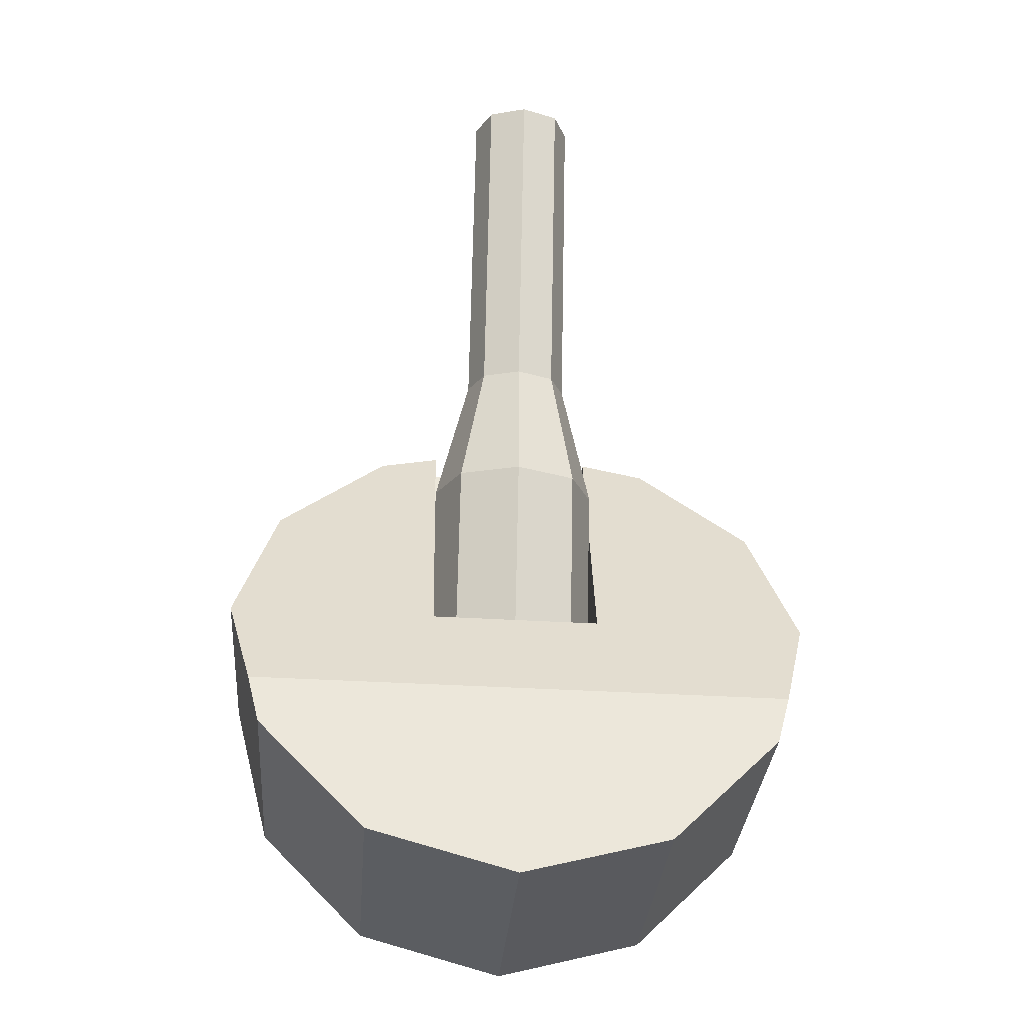
<metadata>
{"format":"obj","ext":"obj","renderer":"f3d","projection":"perspective","resolution":1024,"background":"white","views":[{"elev":-32.8,"azim":175.6,"up":"+Z"}]}
</metadata>
<code>
v 0.9443 0.851 1.656
v 1.651 1.14 0.9578
v 1.914 1.536 0.000251
v 0.5613 1.533 -0.002445
v 0.5501 0.8075 1.759
v 1.744 1.804 -0.6509
v -0.5405 1.533 -0.009437
v -1.923 1.536 -0.0241
v -0.5517 0.8042 1.759
v -1.672 1.14 0.9367
v -0.9741 0.851 1.643
v 1.31 1.804 -0.6537
v -0.7028 1.804 -0.6665
v -1.744 1.804 -0.6731
v 0.5613 1.533 -0.002445
v -0.5405 1.533 -0.009437
v -0.5405 0.5688 -0.009437
v 0.5613 0.5688 -0.002445
v 1.744 1.804 -0.6509
v 1.663 1.804 -0.9606
v 1.31 1.804 -0.6537
v -0.7028 1.804 -0.6665
v 0.007847 1.804 -1.93
v -0.953 1.804 -1.679
v -1.66 1.804 -0.9817
v -1.744 1.804 -0.6731
v 0.9654 1.804 -1.667
v -0.5517 0.5688 1.759
v -0.5517 0.8042 1.759
v -0.9741 0.851 1.643
v -0.9741 -0.01111 1.643
v -0.0165 -0.01111 1.906
v -0.0165 0.5688 1.906
v 0.9443 -0.01111 1.656
v 0.5501 0.5688 1.759
v 0.9443 0.851 1.656
v 0.5501 0.8075 1.759
v -1.672 -0.01111 0.9367
v -1.672 1.14 0.9367
v 1.651 -0.01111 0.9578
v 1.651 1.14 0.9578
v -0.5405 0.5688 -0.009437
v -0.5405 1.533 -0.009437
v -0.5517 0.8042 1.759
v -0.5517 0.5688 1.759
v 0.5613 0.5688 -0.002445
v 0.5501 0.5688 1.759
v 0.5501 0.8075 1.759
v 0.5613 1.533 -0.002445
v -0.5517 0.5688 1.759
v -0.0165 0.5688 1.906
v -0.5405 0.5688 -0.009437
v 0.5613 0.5688 -0.002445
v 0.5501 0.5688 1.759
v -0.0165 -0.01111 1.906
v -0.9741 -0.01111 1.643
v 0.9443 -0.01111 1.656
v -1.923 -0.01111 -0.0241
v 0.9654 -0.01111 -1.667
v 1.914 -0.01111 0.000251
v 1.651 -0.01111 0.9578
v -1.672 -0.01111 0.9367
v 1.663 -0.01111 -0.9606
v -0.953 -0.01111 -1.679
v 0.007847 -0.01111 -1.93
v -1.66 -0.01111 -0.9817
v 1.651 1.14 0.9578
v 1.651 -0.01111 0.9578
v 1.914 -0.01111 0.000251
v 1.914 1.536 0.000251
v 1.663 -0.01111 -0.9606
v 1.744 1.804 -0.6509
v 1.663 1.804 -0.9606
v 0.9654 1.804 -1.667
v 0.9654 -0.01111 -1.667
v 0.007847 1.804 -1.93
v 0.9654 1.804 -1.667
v 0.9654 -0.01111 -1.667
v 0.007847 -0.01111 -1.93
v -0.953 1.804 -1.679
v -0.953 -0.01111 -1.679
v -1.66 1.804 -0.9817
v -1.66 -0.01111 -0.9817
v -1.66 1.804 -0.9817
v -1.923 1.536 -0.0241
v -1.744 1.804 -0.6731
v -1.66 -0.01111 -0.9817
v -1.923 -0.01111 -0.0241
v -1.672 1.14 0.9367
v -1.672 -0.01111 0.9367
v -0.3912 0.7876 1.294
v -0.5386 0.7249 -1.067
v -0.3767 0.3403 -0.9907
v -0.5531 1.172 1.217
v -0.3758 1.11 -1.141
v -0.3903 1.557 1.143
v 0.000487 0.6283 1.327
v -0.3912 0.7876 1.294
v -0.3767 0.3403 -0.9907
v 0.01499 0.1809 -0.957
v 0.3926 0.7876 1.299
v 0.4071 0.3403 -0.9857
v 0.5554 1.172 1.224
v 0.3926 0.7876 1.299
v 0.4071 0.3403 -0.9857
v 0.5699 0.7249 -1.06
v 0.3936 1.557 1.148
v 0.4081 1.11 -1.136
v 0.001839 1.716 1.114
v 0.3936 1.557 1.148
v 0.4081 1.11 -1.136
v 0.01634 1.269 -1.17
v -0.3903 1.557 1.143
v -0.3758 1.11 -1.141
v -0.2478 1.093 2.085
v -0.5531 1.172 1.217
v -0.3912 0.7876 1.294
v -0.3484 1.332 2.037
v -0.3903 1.557 1.143
v -0.2472 1.571 1.991
v -0.004453 0.9939 2.106
v -0.2478 1.093 2.085
v -0.3912 0.7876 1.294
v 0.000487 0.6283 1.327
v 0.2392 1.093 2.088
v 0.3926 0.7876 1.299
v 0.3403 1.332 2.042
v 0.2392 1.093 2.088
v 0.3926 0.7876 1.299
v 0.5554 1.172 1.224
v 0.2398 1.571 1.994
v 0.3936 1.557 1.148
v -0.003613 1.67 1.973
v 0.2398 1.571 1.994
v 0.3936 1.557 1.148
v 0.001839 1.716 1.114
v -0.2472 1.571 1.991
v -0.3903 1.557 1.143
v -0.2617 1.492 4.273
v -0.3484 1.332 2.037
v -0.2478 1.093 2.085
v -0.3623 1.731 4.226
v -0.2472 1.571 1.991
v -0.2611 1.97 4.18
v -0.01834 1.393 4.294
v -0.2617 1.492 4.273
v -0.2478 1.093 2.085
v -0.004453 0.9939 2.106
v 0.2253 1.492 4.277
v 0.2392 1.093 2.088
v 0.3265 1.731 4.23
v 0.2253 1.492 4.277
v 0.2392 1.093 2.088
v 0.3403 1.332 2.042
v 0.2259 1.97 4.183
v 0.2398 1.571 1.994
v -0.0175 2.069 4.162
v 0.2259 1.97 4.183
v 0.2398 1.571 1.994
v -0.003613 1.67 1.973
v -0.2611 1.97 4.18
v -0.2472 1.571 1.991
v 0.01566 0.7249 -1.064
v -0.3767 0.3403 -0.9907
v -0.5386 0.7249 -1.067
v 0.01499 0.1809 -0.957
v 0.4071 0.3403 -0.9857
v 0.5699 0.7249 -1.06
v 0.4081 1.11 -1.136
v 0.01634 1.269 -1.17
v -0.3758 1.11 -1.141
v -0.01792 1.731 4.228
v -0.3623 1.731 4.226
v -0.2617 1.492 4.273
v -0.2611 1.97 4.18
v -0.0175 2.069 4.162
v 0.2259 1.97 4.183
v 0.3265 1.731 4.23
v 0.2253 1.492 4.277
v -0.01834 1.393 4.294
v 1.914 1.536 0.000252
v 1.744 1.804 -0.6509
v 1.914 1.536 0.000252
v 1.663 -0.01111 -0.9606
v 1.663 1.804 -0.9606
v 1.744 1.804 -0.6509
v 1.663 1.804 -0.9606
v 1.31 1.804 -0.6537
v 1.744 1.804 -0.6509
v 1.663 -0.01111 -0.9606
v 1.914 1.536 0.000252
v 1.914 -0.01111 0.000252
v 1.663 -0.01111 -0.9606
v 1.914 -0.01111 0.000252
v 0.9654 -0.01111 -1.667
v 1.663 -0.01111 -0.9606
v 1.914 -0.01111 0.000252
v 1.914 1.536 0.000252
v 1.651 1.14 0.9578
v 1.651 -0.01111 0.9578
v 1.914 -0.01111 0.000252
v 1.651 -0.01111 0.9578
v 0.9443 -0.01111 1.656
v 1.914 -0.01111 0.000252
v 1.651 1.14 0.9578
v 1.914 1.536 0.000252
v 0.9443 0.851 1.656
v 1.651 1.14 0.9578
v 0.9443 0.851 1.656
v 1.651 -0.01111 0.9578
v 0.9443 0.851 1.656
v 1.914 1.536 0.000252
v 0.5613 1.533 -0.002444
v 0.9443 0.851 1.656
v 0.5613 1.533 -0.002444
v 0.5501 0.8075 1.759
v 0.9443 0.851 1.656
v 0.5613 1.533 -0.002444
v 1.744 1.804 -0.6509
v -0.5405 1.533 -0.009437
v 0.5613 1.533 -0.002444
v -0.5405 1.533 -0.009437
v -0.5405 0.5688 -0.009437
v 0.5613 0.5688 -0.002444
v 0.5613 1.533 -0.002444
v 0.5613 0.5688 -0.002444
v 0.5501 0.8075 1.759
v 0.5501 0.8075 1.759
v 0.5613 0.5688 -0.002444
v 0.5501 0.5688 1.759
v 0.5501 0.8075 1.759
v 0.5501 0.5688 1.759
v 0.5501 0.5688 1.759
v 0.5613 0.5688 -0.002444
v -0.0165 0.5688 1.906
v 0.5501 0.5688 1.759
v -0.0165 0.5688 1.906
v 0.9443 -0.01111 1.656
v 0.5501 0.5688 1.759
v -0.0165 0.5688 1.906
v 0.5613 0.5688 -0.002444
v -0.5405 0.5688 -0.009437
v -0.0165 0.5688 1.906
v -0.5405 0.5688 -0.009437
v -0.5517 0.5688 1.759
v -0.0165 0.5688 1.906
v -0.5517 0.5688 1.759
v -0.0165 -0.01111 1.906
v -0.0165 -0.01111 1.906
v 0.9443 -0.01111 1.656
v -0.0165 -0.01111 1.906
v -0.5517 0.5688 1.759
v -0.9741 -0.01111 1.643
v -0.0165 -0.01111 1.906
v -0.9741 -0.01111 1.643
v -0.9741 -0.01111 1.643
v -0.5517 0.5688 1.759
v -0.9741 0.851 1.643
v -0.9741 -0.01111 1.643
v -0.9741 0.851 1.643
v -1.672 -0.01111 0.9367
v -0.9741 -0.01111 1.643
v -0.9741 0.851 1.643
v -0.5517 0.5688 1.759
v -0.5517 0.8042 1.759
v -0.9741 0.851 1.643
v -0.5517 0.8042 1.759
v -1.672 1.14 0.9367
v -0.9741 0.851 1.643
v -0.5517 0.8042 1.759
v -0.5517 0.5688 1.759
v -0.5405 0.5688 -0.009437
v -0.5405 1.533 -0.009437
v -0.5517 0.8042 1.759
v -0.5405 1.533 -0.009437
v -1.923 1.536 -0.0241
v -0.5517 0.8042 1.759
v -1.923 1.536 -0.0241
v -1.672 1.14 0.9367
v -1.672 1.14 0.9367
v -1.923 1.536 -0.0241
v -1.923 -0.01111 -0.0241
v -1.672 1.14 0.9367
v -1.923 -0.01111 -0.0241
v -1.672 -0.01111 0.9367
v -1.672 1.14 0.9367
v -1.923 -0.01111 -0.0241
v -1.923 1.536 -0.0241
v -1.66 -0.01111 -0.9817
v -1.923 -0.01111 -0.0241
v -1.66 -0.01111 -0.9817
v -0.953 -0.01111 -1.679
v -1.923 -0.01111 -0.0241
v -1.66 1.804 -0.9817
v -1.66 -0.01111 -0.9817
v -1.66 1.804 -0.9817
v -0.953 -0.01111 -1.679
v -1.66 1.804 -0.9817
v -1.923 1.536 -0.0241
v -1.744 1.804 -0.6731
v -1.66 1.804 -0.9817
v -1.744 1.804 -0.6731
v -0.7028 1.804 -0.6665
v -1.66 1.804 -0.9817
v -1.744 1.804 -0.6731
v -1.923 1.536 -0.0241
v -0.7028 1.804 -0.6665
v -0.7028 1.804 -0.6665
v -1.923 1.536 -0.0241
v 1.31 1.804 -0.6537
v -0.7028 1.804 -0.6665
v 0.007849 1.804 -1.93
v -0.7028 1.804 -0.6665
v 1.31 1.804 -0.6537
v -1.923 1.536 -0.0241
v -1.923 1.536 -0.0241
v 0.007849 1.804 -1.93
v -0.953 1.804 -1.679
v -0.7028 1.804 -0.6665
v -0.953 1.804 -1.679
v -0.953 1.804 -1.679
v 0.007849 1.804 -1.93
v 0.007849 -0.01111 -1.93
v -0.953 -0.01111 -1.679
v -0.953 1.804 -1.679
v 0.007849 -0.01111 -1.93
v 0.007849 1.804 -1.93
v 0.9654 -0.01111 -1.667
v 0.007849 -0.01111 -1.93
v 0.9654 -0.01111 -1.667
v -0.953 -0.01111 -1.679
v 0.9654 1.804 -1.667
v 0.9654 -0.01111 -1.667
v 0.9654 1.804 -1.667
v 0.9654 1.804 -1.667
v 0.007849 1.804 -1.93
v 1.663 1.804 -0.9606
v 0.9654 1.804 -1.667
v 1.663 1.804 -0.9606
v 1.663 -0.01111 -0.9606
v -0.953 -0.01111 -1.679
v 0.9654 -0.01111 -1.667
v -1.923 -0.01111 -0.0241
v 0.9654 -0.01111 -1.667
v 0.9443 -0.01111 1.656
v -1.923 -0.01111 -0.0241
v -1.923 -0.01111 -0.0241
v 0.9443 -0.01111 1.656
v 0.9654 -0.01111 -1.667
v -1.672 -0.01111 0.9367
v -1.672 -0.01111 0.9367
v 0.9443 -0.01111 1.656
v 0.9443 0.851 1.656
v 0.9443 0.851 1.656
v 0.9443 -0.01111 1.656
v 1.651 -0.01111 0.9578
v -0.5386 0.7249 -1.067
v 0.01566 0.7249 -1.064
v -0.5386 0.7249 -1.067
v -0.3758 1.11 -1.141
v 0.01634 1.269 -1.17
v 0.4081 1.11 -1.136
v 0.5699 0.7249 -1.06
v 0.01566 0.7249 -1.064
v -0.3767 0.3403 -0.9907
v -0.5386 0.7249 -1.067
v -0.3758 1.11 -1.141
v -0.5386 0.7249 -1.067
v -0.5531 1.172 1.217
v -0.3758 1.11 -1.141
v -0.5531 1.172 1.217
v -0.3903 1.557 1.143
v -0.3758 1.11 -1.141
v -0.5531 1.172 1.217
v -0.3912 0.7876 1.294
v -0.5531 1.172 1.217
v -0.3912 0.7876 1.294
v -0.2478 1.093 2.085
v -0.3484 1.332 2.037
v -0.5531 1.172 1.217
v -0.3767 0.3403 -0.9907
v -0.3912 0.7876 1.294
v -0.3767 0.3403 -0.9907
v 0.000489 0.6283 1.327
v -0.3912 0.7876 1.294
v 0.000489 0.6283 1.327
v -0.004451 0.9939 2.106
v -0.2478 1.093 2.085
v -0.004451 0.9939 2.106
v 0.000489 0.6283 1.327
v 0.2392 1.093 2.088
v -0.004451 0.9939 2.106
v 0.2392 1.093 2.088
v 0.2253 1.492 4.277
v -0.004451 0.9939 2.106
v 0.2392 1.093 2.088
v 0.000489 0.6283 1.327
v 0.3926 0.7876 1.299
v 0.2392 1.093 2.088
v 0.3926 0.7876 1.299
v 0.3403 1.332 2.042
v 0.2392 1.093 2.088
v 0.3926 0.7876 1.299
v 0.000489 0.6283 1.327
v 0.01499 0.1809 -0.957
v 0.4071 0.3403 -0.9857
v 0.3926 0.7876 1.299
v 0.4071 0.3403 -0.9857
v 0.5554 1.172 1.224
v 0.3926 0.7876 1.299
v 0.01499 0.1809 -0.957
v 0.01499 0.1809 -0.957
v 0.4071 0.3403 -0.9857
v 0.5699 0.7249 -1.06
v 0.5699 0.7249 -1.06
v 0.5554 1.172 1.224
v 0.5699 0.7249 -1.06
v 0.3936 1.557 1.148
v 0.5554 1.172 1.224
v 0.3936 1.557 1.148
v 0.2398 1.571 1.994
v 0.5554 1.172 1.224
v 0.3936 1.557 1.148
v 0.5699 0.7249 -1.06
v 0.4081 1.11 -1.136
v 0.3936 1.557 1.148
v 0.4081 1.11 -1.136
v 0.001841 1.716 1.114
v 0.3936 1.557 1.148
v 0.001841 1.716 1.114
v -0.003611 1.67 1.973
v 0.3936 1.557 1.148
v -0.003611 1.67 1.973
v 0.2398 1.571 1.994
v -0.003611 1.67 1.973
v 0.001841 1.716 1.114
v -0.2472 1.571 1.991
v -0.003611 1.67 1.973
v -0.2472 1.571 1.991
v -0.2611 1.97 4.18
v -0.003611 1.67 1.973
v -0.3903 1.557 1.143
v -0.2472 1.571 1.991
v -0.3903 1.557 1.143
v -0.3484 1.332 2.037
v -0.2472 1.571 1.991
v -0.3903 1.557 1.143
v 0.001841 1.716 1.114
v 0.01634 1.269 -1.17
v -0.3903 1.557 1.143
v 0.01634 1.269 -1.17
v 0.01634 1.269 -1.17
v 0.001841 1.716 1.114
v 0.4081 1.11 -1.136
v -0.3484 1.332 2.037
v -0.3623 1.731 4.226
v -0.2611 1.97 4.18
v -0.3623 1.731 4.226
v -0.3484 1.332 2.037
v -0.2617 1.492 4.273
v -0.3623 1.731 4.226
v -0.2617 1.492 4.273
v -0.01792 1.731 4.228
v -0.2611 1.97 4.18
v -0.2617 1.492 4.273
v -0.3484 1.332 2.037
v -0.2478 1.093 2.085
v -0.2617 1.492 4.273
v -0.2478 1.093 2.085
v -0.01834 1.393 4.294
v -0.2617 1.492 4.273
v -0.01834 1.393 4.294
v -0.01792 1.731 4.228
v -0.01792 1.731 4.228
v -0.01834 1.393 4.294
v 0.2253 1.492 4.277
v -0.01792 1.731 4.228
v 0.2253 1.492 4.277
v 0.3265 1.731 4.23
v -0.01792 1.731 4.228
v 0.2253 1.492 4.277
v -0.01834 1.393 4.294
v -0.004451 0.9939 2.106
v 0.3265 1.731 4.23
v 0.2259 1.97 4.183
v 0.2259 1.97 4.183
v -0.0175 2.069 4.162
v -0.2611 1.97 4.18
v 0.2259 1.97 4.183
v 0.3265 1.731 4.23
v 0.3403 1.332 2.042
v 0.2259 1.97 4.183
v 0.3403 1.332 2.042
v 0.2398 1.571 1.994
v 0.2259 1.97 4.183
v 0.3403 1.332 2.042
v 0.3265 1.731 4.23
v 0.2253 1.492 4.277
v 0.2398 1.571 1.994
v -0.0175 2.069 4.162
v -0.0175 2.069 4.162
v 0.2398 1.571 1.994
v -0.003611 1.67 1.973
v -0.0175 2.069 4.162
v 0.2398 1.571 1.994
v 0.3403 1.332 2.042
v 0.5554 1.172 1.224
v 0.3403 1.332 2.042
v -0.3484 1.332 2.037
v -0.3903 1.557 1.143
g Turret_05
f 1 2 3
f 4 1 3
f 4 5 1
f 4 3 6
f 7 4 6
f 7 6 8
f 8 9 7
f 8 10 9
f 10 11 9
f 6 12 8
f 12 13 8
f 13 14 8
f 15 16 17
f 17 18 15
f 19 20 21
f 21 20 22
f 20 23 22
f 23 24 22
f 22 24 25
f 25 26 22
f 20 27 23
f 28 29 30
f 30 31 28
f 28 31 32
f 32 33 28
f 33 32 34
f 34 35 33
f 35 34 36
f 36 37 35
f 38 31 30
f 30 39 38
f 36 34 40
f 40 41 36
f 42 43 44
f 44 45 42
f 46 47 48
f 48 49 46
f 50 51 52
f 51 53 52
f 51 54 53
f 55 56 57
f 56 58 57
f 58 59 57
f 59 60 57
f 60 61 57
f 56 62 58
f 59 63 60
f 64 65 59
f 58 64 59
f 58 66 64
f 67 68 69
f 69 70 67
f 70 69 71
f 72 70 71
f 73 72 71
f 74 73 71
f 71 75 74
f 76 77 78
f 78 79 76
f 80 76 79
f 79 81 80
f 82 80 81
f 81 83 82
f 84 85 86
f 84 87 85
f 87 88 85
f 89 85 88
f 88 90 89
g Barrel
f 91 92 93
f 91 94 92
f 94 95 92
f 94 96 95
f 97 98 99
f 97 99 100
f 101 97 100
f 101 100 102
f 103 104 105
f 103 105 106
f 107 103 106
f 107 106 108
f 109 110 111
f 109 111 112
f 113 109 112
f 113 112 114
f 115 116 117
f 115 118 116
f 118 119 116
f 118 120 119
f 121 122 123
f 121 123 124
f 125 121 124
f 125 124 126
f 127 128 129
f 127 129 130
f 131 127 130
f 131 130 132
f 133 134 135
f 133 135 136
f 137 133 136
f 137 136 138
f 139 140 141
f 139 142 140
f 142 143 140
f 142 144 143
f 145 146 147
f 145 147 148
f 149 145 148
f 149 148 150
f 151 152 153
f 151 153 154
f 155 151 154
f 155 154 156
f 157 158 159
f 157 159 160
f 161 157 160
f 161 160 162
f 163 164 165
f 163 166 164
f 163 167 166
f 163 168 167
f 163 169 168
f 163 170 169
f 163 171 170
f 163 165 171
f 172 173 174
f 172 175 173
f 172 176 175
f 172 177 176
f 172 178 177
f 172 179 178
f 172 180 179
f 172 174 180
g T_shadow
f 181 182 183
f 182 181 184
f 185 182 184
f 182 185 186
f 187 186 185
f 186 187 188
f 186 188 189
f 184 181 190
f 191 190 181
f 191 192 190
f 190 192 193
f 194 193 192
f 195 193 194
f 193 195 196
f 192 191 197
f 198 197 191
f 197 198 199
f 199 200 197
f 197 200 201
f 202 201 200
f 201 202 203
f 201 203 204
f 199 198 205
f 206 205 198
f 207 205 206
f 205 207 208
f 209 208 207
f 210 208 209
f 208 210 199
f 200 199 210
f 207 206 211
f 212 211 206
f 213 211 212
f 211 213 214
f 215 214 213
f 215 216 214
f 214 216 217
f 213 212 218
f 183 218 212
f 218 183 219
f 220 218 219
f 218 220 221
f 222 221 220
f 221 222 223
f 223 224 221
f 221 224 225
f 219 183 182
f 226 225 224
f 227 225 226
f 225 227 215
f 216 215 227
f 227 226 228
f 229 228 226
f 229 230 228
f 228 230 231
f 232 231 230
f 217 231 232
f 231 217 216
f 230 229 233
f 234 233 229
f 235 233 234
f 233 235 236
f 237 236 235
f 238 236 237
f 236 238 239
f 235 234 240
f 241 240 234
f 240 241 242
f 240 242 243
f 244 243 242
f 245 243 244
f 243 245 246
f 242 241 223
f 224 223 241
f 247 246 245
f 248 246 247
f 246 248 237
f 249 237 248
f 237 249 238
f 238 249 250
f 248 247 251
f 252 251 247
f 252 253 251
f 251 253 254
f 255 254 253
f 254 255 250
f 254 250 249
f 253 252 256
f 257 256 252
f 258 256 257
f 256 258 259
f 260 259 258
f 261 259 260
f 259 261 262
f 258 257 263
f 264 263 257
f 264 265 263
f 263 265 266
f 267 266 265
f 268 266 267
f 266 268 269
f 265 264 270
f 271 270 264
f 270 271 272
f 272 273 270
f 270 273 274
f 275 274 273
f 276 274 275
f 274 276 277
f 272 271 244
f 245 244 271
f 278 277 276
f 278 279 277
f 277 279 267
f 268 267 279
f 279 278 280
f 281 280 278
f 280 281 282
f 280 282 283
f 284 283 282
f 284 285 283
f 283 285 286
f 282 281 287
f 288 287 281
f 289 287 288
f 287 289 290
f 291 290 289
f 290 291 292
f 290 292 293
f 294 289 288
f 289 294 295
f 296 295 294
f 297 295 296
f 295 297 291
f 292 291 297
f 294 288 298
f 299 298 288
f 298 299 300
f 298 300 301
f 302 301 300
f 301 302 303
f 301 303 304
f 300 299 305
f 306 305 299
f 307 305 306
f 305 307 302
f 303 302 307
f 307 306 308
f 309 308 306
f 310 308 309
f 308 310 311
f 188 311 310
f 188 187 311
f 187 312 311
f 311 312 313
f 310 309 314
f 315 314 309
f 189 314 315
f 314 189 188
f 189 315 219
f 316 219 315
f 220 219 316
f 220 316 275
f 276 275 316
f 317 313 312
f 317 318 313
f 313 318 319
f 320 319 318
f 319 320 304
f 319 304 303
f 318 317 321
f 322 321 317
f 321 322 323
f 323 324 321
f 321 324 325
f 297 325 324
f 296 325 297
f 325 296 320
f 304 320 296
f 323 322 326
f 327 326 322
f 328 326 327
f 326 328 329
f 330 329 328
f 331 329 330
f 329 331 323
f 324 323 331
f 327 332 328
f 328 332 333
f 334 333 332
f 196 333 334
f 333 196 195
f 332 327 335
f 336 335 327
f 337 335 336
f 335 337 338
f 339 338 337
f 338 339 340
f 338 340 334
f 196 334 340
f 337 336 187
f 312 187 336
f 340 339 184
f 185 184 339
f 331 330 341
f 342 341 330
f 293 341 342
f 341 293 292
f 293 342 343
f 344 343 342
f 343 344 345
f 343 345 346
f 250 346 345
f 255 346 250
f 346 255 347
f 345 344 348
f 349 348 344
f 349 204 348
f 348 204 203
f 204 349 194
f 195 194 349
f 262 347 255
f 262 350 347
f 347 350 284
f 285 284 350
f 350 262 261
f 351 286 285
f 269 286 351
f 286 269 268
f 269 351 260
f 261 260 351
f 273 272 222
f 223 222 272
f 352 239 238
f 239 352 353
f 239 353 232
f 217 232 353
f 353 352 354
f 355 354 352
f 354 355 356
f 354 356 209
f 210 209 356
f 356 355 202
f 203 202 355
f 357 358 359
f 358 357 360
f 358 360 361
f 358 361 362
f 358 362 363
f 358 363 364
f 364 359 358
f 364 365 359
f 359 365 366
f 360 357 367
f 368 367 357
f 369 367 368
f 367 369 370
f 371 370 369
f 371 372 370
f 370 372 373
f 369 368 374
f 366 374 368
f 375 374 366
f 374 375 376
f 377 376 375
f 378 376 377
f 378 379 376
f 376 379 380
f 375 366 381
f 375 381 382
f 383 382 381
f 384 382 383
f 382 384 385
f 381 366 365
f 386 385 384
f 387 385 386
f 387 388 385
f 385 388 377
f 378 377 388
f 387 386 389
f 390 389 386
f 391 389 390
f 389 391 392
f 393 392 391
f 394 392 393
f 392 394 395
f 391 390 396
f 397 396 390
f 396 397 398
f 396 398 399
f 400 399 398
f 401 399 400
f 399 401 402
f 398 397 403
f 404 403 397
f 403 404 405
f 403 405 406
f 403 406 407
f 408 407 406
f 409 407 408
f 407 409 410
f 405 404 411
f 384 411 404
f 384 383 411
f 411 383 412
f 365 412 383
f 364 412 365
f 364 413 412
f 412 413 405
f 406 405 413
f 364 414 413
f 413 414 408
f 415 408 414
f 409 408 415
f 409 415 416
f 414 364 363
f 417 416 415
f 418 416 417
f 416 418 419
f 420 419 418
f 421 419 420
f 419 421 422
f 418 417 423
f 424 423 417
f 423 424 425
f 423 425 426
f 427 426 425
f 428 426 427
f 426 428 429
f 425 424 362
f 363 362 424
f 430 429 428
f 431 429 430
f 429 431 432
f 433 432 431
f 433 434 432
f 432 434 420
f 421 420 434
f 431 430 435
f 436 435 430
f 437 435 436
f 435 437 438
f 439 438 437
f 440 438 439
f 438 440 441
f 437 436 442
f 437 442 443
f 444 443 442
f 445 443 444
f 443 445 446
f 442 436 447
f 448 447 436
f 447 448 449
f 447 449 450
f 451 450 449
f 450 451 373
f 450 373 372
f 449 448 452
f 453 452 448
f 453 454 452
f 452 454 361
f 362 361 454
f 454 453 427
f 428 427 453
f 373 451 360
f 361 360 451
f 455 446 445
f 456 446 455
f 456 457 446
f 446 457 439
f 440 439 457
f 456 455 458
f 459 458 455
f 460 458 459
f 458 460 461
f 462 461 460
f 463 461 462
f 463 464 461
f 461 464 456
f 457 456 464
f 460 459 465
f 466 465 459
f 465 466 467
f 465 467 468
f 469 468 467
f 470 468 469
f 468 470 471
f 467 466 378
f 379 378 466
f 472 471 470
f 473 471 472
f 471 473 462
f 463 462 473
f 473 472 474
f 475 474 472
f 474 475 476
f 474 476 477
f 478 477 476
f 477 478 479
f 477 479 480
f 476 475 481
f 482 481 475
f 481 482 395
f 481 395 394
f 395 482 483
f 470 483 482
f 470 469 483
f 483 469 387
f 388 387 469
f 484 480 479
f 480 484 485
f 480 485 463
f 486 463 485
f 463 486 487
f 463 487 464
f 464 487 488
f 485 484 489
f 490 489 484
f 489 490 491
f 489 491 492
f 493 492 491
f 492 493 494
f 492 494 495
f 491 490 496
f 497 496 490
f 497 402 496
f 496 402 401
f 497 498 402
f 402 498 393
f 394 393 498
f 498 497 478
f 479 478 497
f 499 495 494
f 500 495 499
f 495 500 486
f 487 486 500
f 500 499 501
f 502 501 499
f 501 502 503
f 501 503 504
f 441 504 503
f 488 504 441
f 504 488 487
f 503 502 433
f 434 433 502
f 488 441 440
f 494 493 505
f 506 505 493
f 505 506 422
f 505 422 421
f 422 506 507
f 508 507 506
f 508 410 507
f 507 410 409
f 410 508 400
f 401 400 508
f 445 444 509
f 510 509 444
f 509 510 380
f 509 380 379
f 380 510 371
f 372 371 510

</code>
